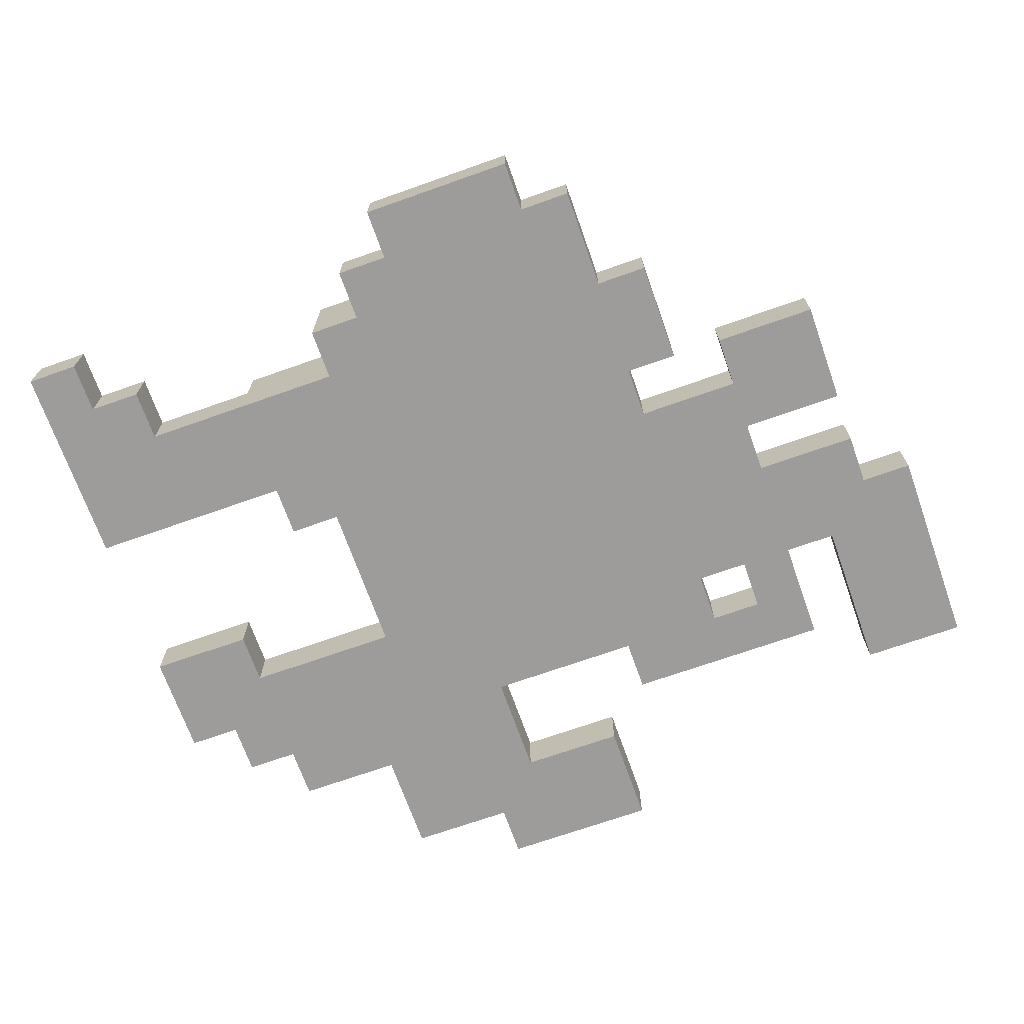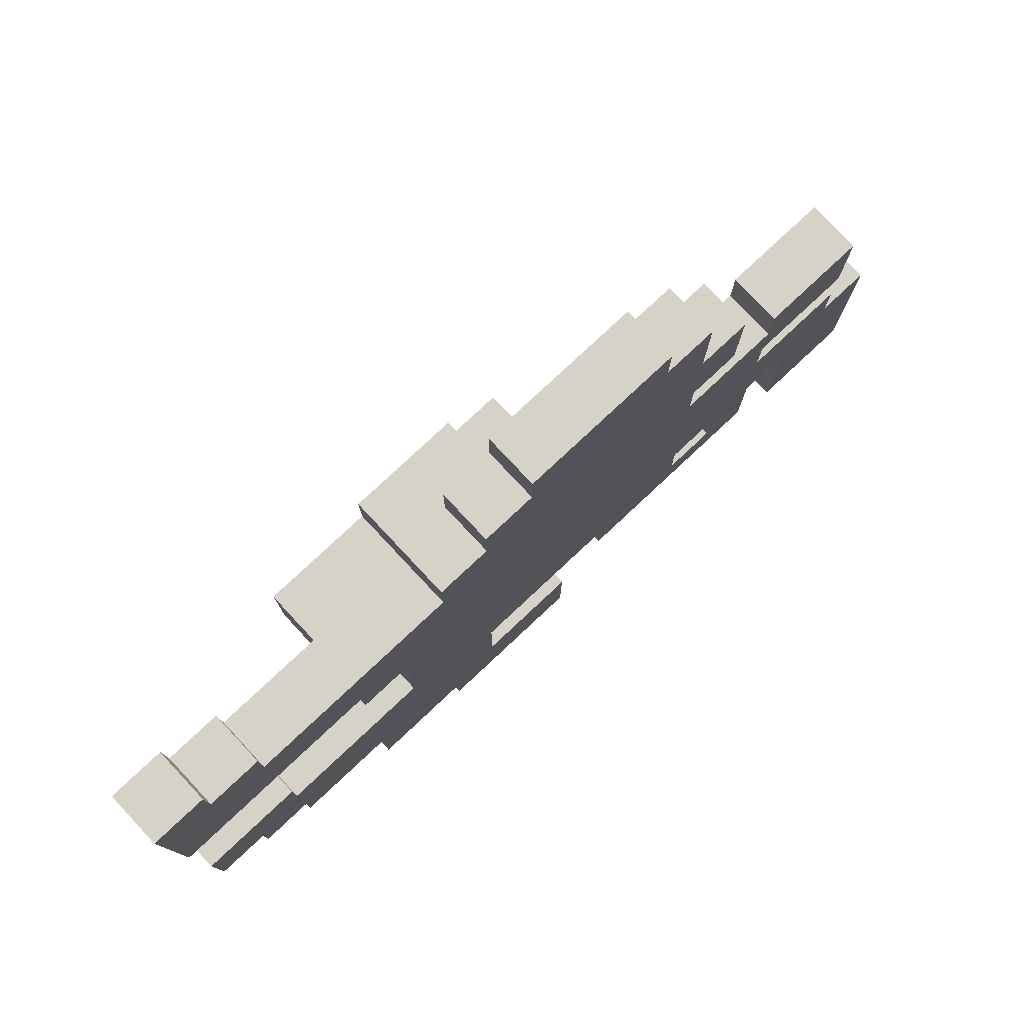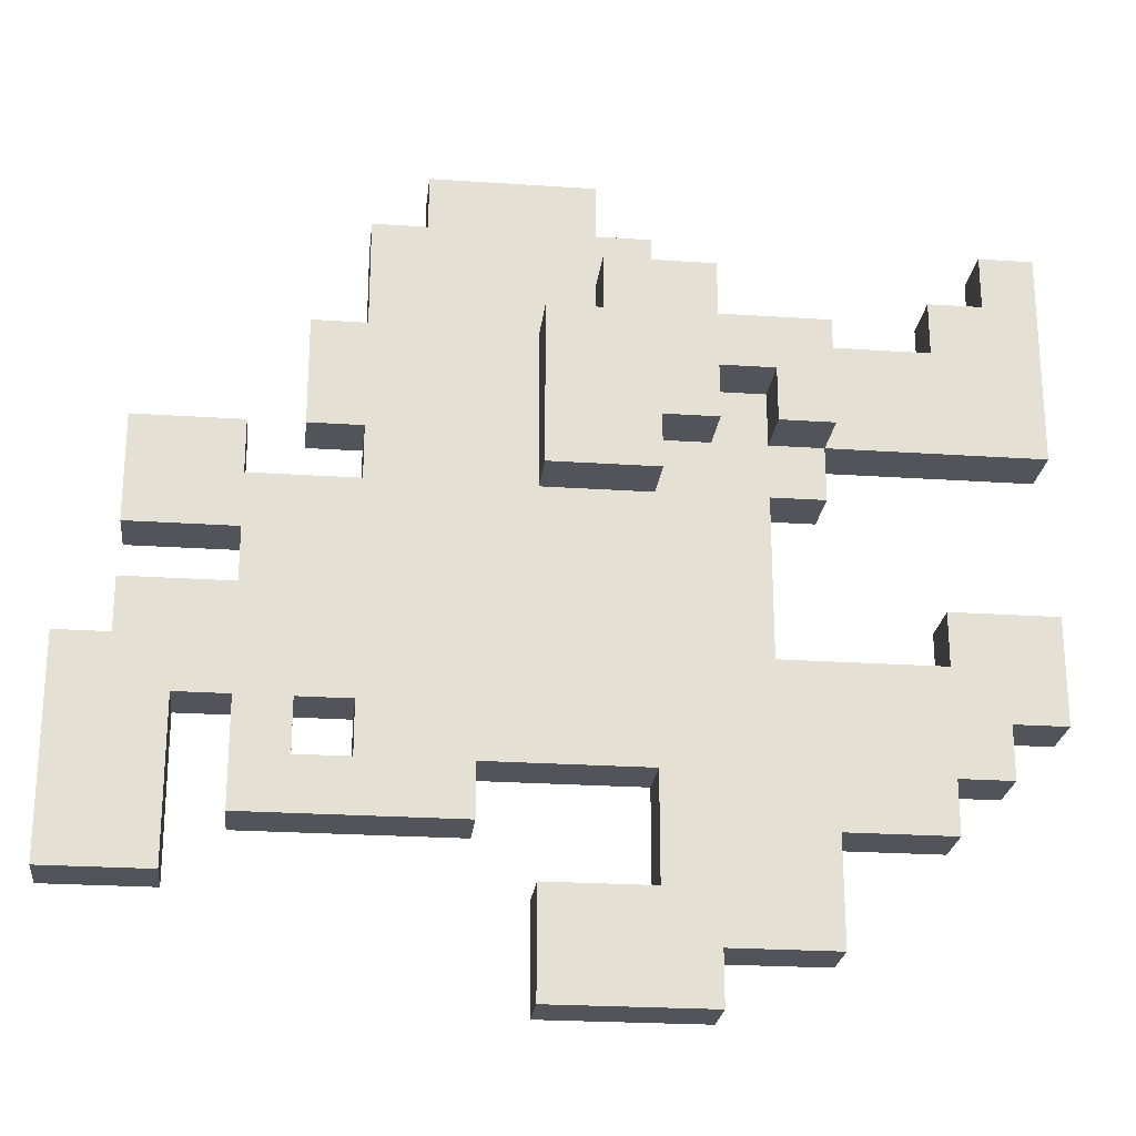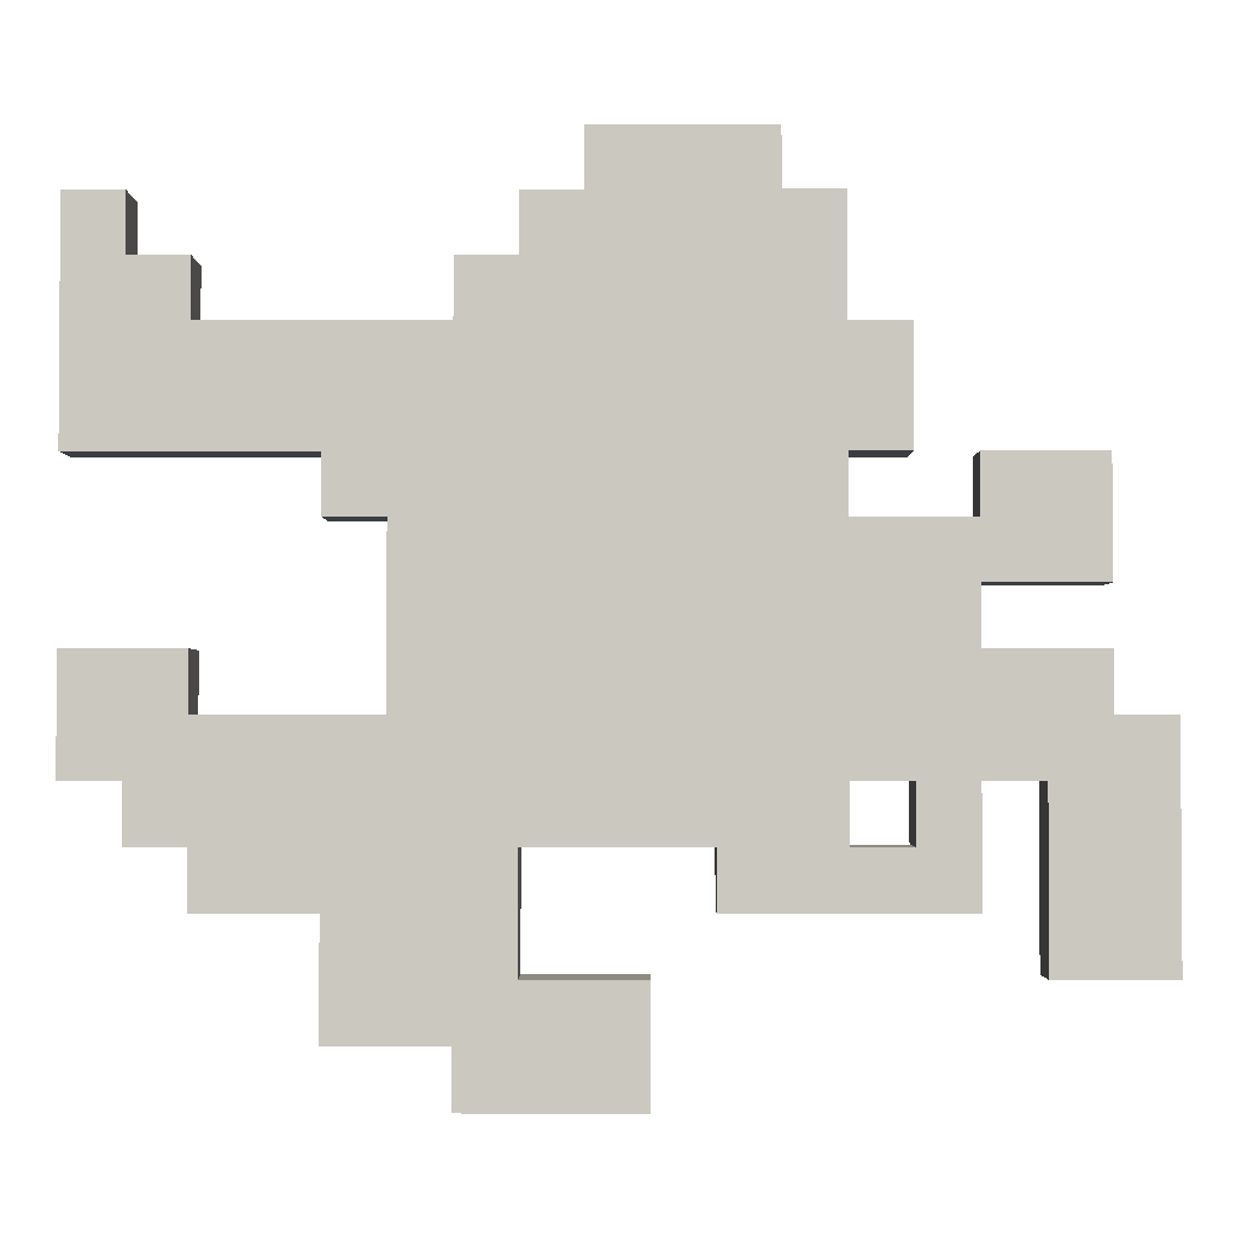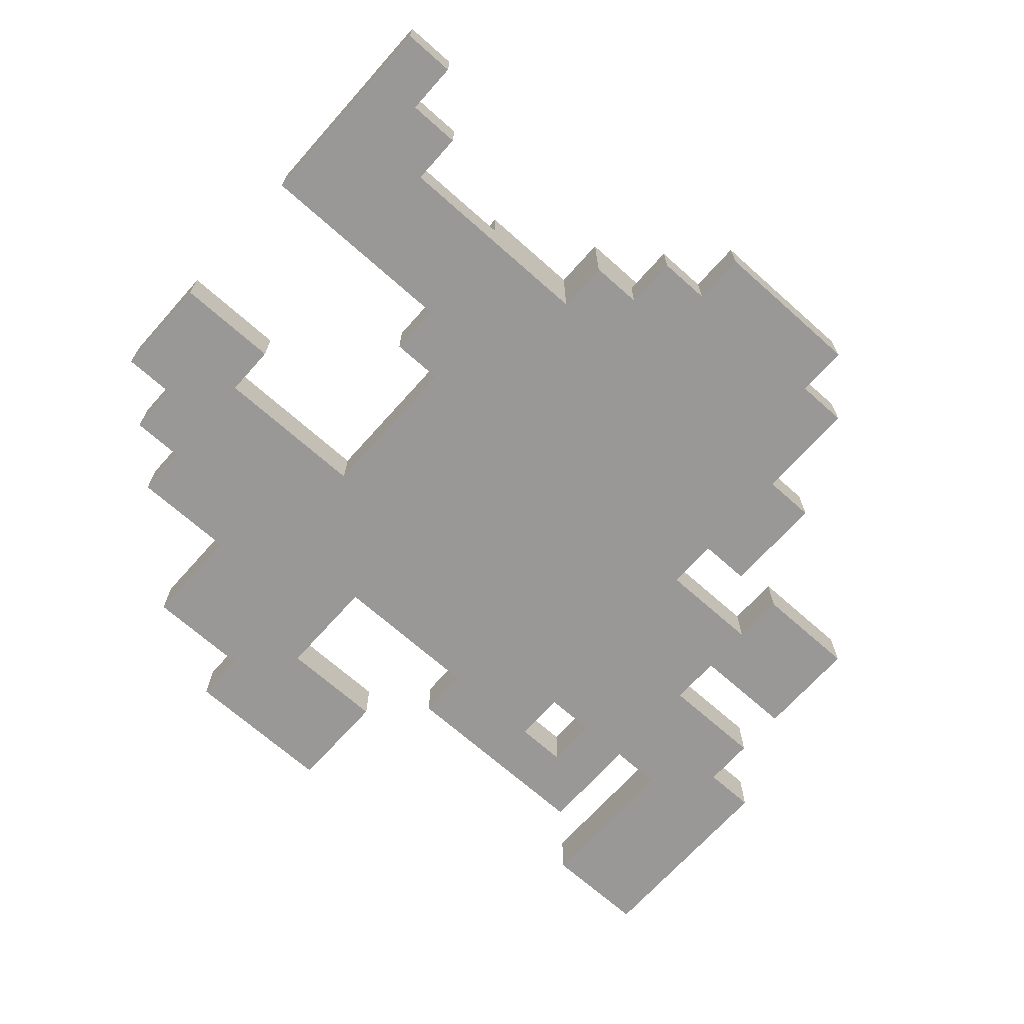
<metadata>
{"format":"obj","ext":"obj","renderer":"f3d","projection":"perspective","resolution":1024,"background":"white","views":[{"elev":-70.1,"azim":19.5,"up":"+Y"},{"elev":78.6,"azim":-43.1,"up":"+Z"},{"elev":-23.8,"azim":173.6,"up":"+Z"},{"elev":-2.3,"azim":0.4,"up":"+Z"},{"elev":-68.7,"azim":-41.7,"up":"+Y"}]}
</metadata>
<code>
g Trash_clothes_pile
v -9 0 6
v -9 0 2
v -9 0 -1
v -9 0 -3
v -9 1 6
v -9 1 2
v -9 1 -1
v -9 1 -3
v -8 0 -3
v -8 0 -4
v -8 1 -3
v -8 1 -4
v -7 0 -4
v -7 0 -5
v -7 1 -4
v -7 1 -5
v -5 0 2
v -5 0 1
v -5 0 -5
v -5 0 -7
v -5 1 4
v -5 1 2
v -5 1 1
v -5 1 -5
v -5 1 -7
v -5 2 4
v -5 2 2
v -4 0 1
v -4 0 -0
v -4 0 -2
v -4 1 1
v -4 1 -0
v -4 1 -2
v -3 0 5
v -3 0 4
v -3 0 -7
v -3 0 -8
v -3 1 3
v -3 1 2
v -3 1 -7
v -3 1 -8
v -3 2 5
v -3 2 4
v -3 2 3
v -3 2 2
v -2 0 6
v -2 0 5
v -2 1 6
v -2 1 5
v -2 1 2
v -2 1 1
v -2 2 2
v -2 2 1
v -1 0 7
v -1 0 6
v -1 1 7
v -1 1 6
v 1 0 -4
v 1 0 -5
v 1 1 -4
v 1 1 -5
v 4 0 -3
v 4 0 -4
v 4 1 -3
v 4 1 -4
v 5 0 2
v 5 0 1
v 5 1 2
v 5 1 1
v 6 0 -3
v 6 0 -6
v 6 1 -3
v 6 1 -6
v -8 0 6
v -8 0 5
v -8 1 6
v -8 1 5
v -7 0 5
v -7 0 4
v -7 0 -1
v -7 0 -2
v -7 1 5
v -7 1 4
v -7 1 -1
v -7 1 -2
v -4 1 3
v -4 1 2
v -4 2 3
v -4 2 2
v -2 0 -4
v -2 0 -6
v -2 1 -4
v -2 1 -6
v -1 1 5
v -1 1 4
v -1 2 5
v -1 2 4
v 0 0 -6
v 0 0 -8
v 0 1 4
v 0 1 3
v 0 1 1
v 0 1 -6
v 0 1 -8
v 0 2 4
v 0 2 1
v 2 0 7
v 2 0 6
v 2 1 7
v 2 1 6
v 3 0 6
v 3 0 4
v 3 0 2
v 3 0 1
v 3 0 -3
v 3 0 -4
v 3 1 6
v 3 1 4
v 3 1 2
v 3 1 1
v 3 1 -3
v 3 1 -4
v 4 0 4
v 4 0 2
v 4 1 4
v 4 1 2
v 5 0 -0
v 5 0 -1
v 5 0 -3
v 5 0 -5
v 5 1 -0
v 5 1 -1
v 5 1 -3
v 5 1 -5
v 7 0 2
v 7 0 -0
v 7 0 -1
v 7 0 -2
v 7 1 2
v 7 1 -0
v 7 1 -1
v 7 1 -2
v 8 0 -2
v 8 0 -6
v 8 1 -2
v 8 1 -6
v -1 0 7
v -1 1 7
v 2 0 7
v 2 1 7
v -9 0 6
v -9 1 6
v -8 0 6
v -8 1 6
v -2 0 6
v -2 1 6
v -1 0 6
v -1 1 6
v 2 0 6
v 2 1 6
v 3 0 6
v 3 1 6
v -8 0 5
v -8 1 5
v -7 0 5
v -7 1 5
v -3 0 5
v -3 2 5
v -2 0 5
v -2 1 5
v -1 1 5
v -1 2 5
v -7 0 4
v -7 1 4
v -6 0 4
v -6 1 4
v -5 0 4
v -5 1 4
v -5 2 4
v -3 0 4
v -3 2 4
v -1 1 4
v -1 2 4
v 0 1 4
v 0 2 4
v 3 0 4
v 3 1 4
v 4 0 4
v 4 1 4
v 5 0 2
v 5 1 2
v 7 0 2
v 7 1 2
v 3 0 1
v 3 1 1
v 5 0 1
v 5 1 1
v -9 0 -1
v -9 1 -1
v -7 0 -1
v -7 1 -1
v 5 0 -1
v 5 1 -1
v 7 0 -1
v 7 1 -1
v -7 0 -2
v -7 1 -2
v -4 0 -2
v -4 1 -2
v 7 0 -2
v 7 1 -2
v 8 0 -2
v 8 1 -2
v 3 0 -4
v 3 1 -4
v 4 0 -4
v 4 1 -4
v -2 0 -6
v -2 1 -6
v 0 0 -6
v 0 1 -6
v -4 1 3
v -4 2 3
v -3 1 3
v -3 2 3
v -9 0 2
v -9 1 2
v -7 0 2
v -7 1 2
v -6 0 2
v -6 1 2
v -5 0 2
v -5 1 2
v -5 2 2
v -4 1 2
v -4 2 2
v -3 1 2
v -3 2 2
v -2 1 2
v -2 2 2
v 3 0 2
v 3 1 2
v 4 0 2
v 4 1 2
v -5 0 1
v -5 1 1
v -4 0 1
v -4 1 1
v -2 1 1
v -2 2 1
v -1 1 1
v 0 1 1
v 0 2 1
v 5 0 -0
v 5 1 -0
v 7 0 -0
v 7 1 -0
v -9 0 -3
v -9 1 -3
v -8 0 -3
v -8 1 -3
v 3 0 -3
v 3 1 -3
v 4 0 -3
v 4 1 -3
v 5 0 -3
v 5 1 -3
v 6 0 -3
v 6 1 -3
v -8 0 -4
v -8 1 -4
v -7 0 -4
v -7 1 -4
v -2 0 -4
v -2 1 -4
v 0 0 -4
v 0 1 -4
v 1 0 -4
v 1 1 -4
v -7 0 -5
v -7 1 -5
v -5 0 -5
v -5 1 -5
v 1 0 -5
v 1 1 -5
v 2 0 -5
v 2 1 -5
v 5 0 -5
v 5 1 -5
v 6 0 -6
v 6 1 -6
v 8 0 -6
v 8 1 -6
v -5 0 -7
v -5 1 -7
v -4 0 -7
v -4 1 -7
v -3 0 -7
v -3 1 -7
v -3 0 -8
v -3 1 -8
v 0 0 -8
v 0 1 -8
v -1 0 7
v 2 0 7
v -9 0 6
v -8 0 6
v -2 0 6
v -1 0 6
v 2 0 6
v 3 0 6
v -8 0 5
v -7 0 5
v -3 0 5
v -2 0 5
v -7 0 4
v -6 0 4
v -5 0 4
v -3 0 4
v 3 0 4
v 4 0 4
v -4 0 3
v -3 0 3
v 0 0 3
v 3 0 3
v -9 0 2
v -7 0 2
v -6 0 2
v -5 0 2
v -4 0 2
v -3 0 2
v -2 0 2
v 3 0 2
v 4 0 2
v 5 0 2
v 7 0 2
v -5 0 1
v -4 0 1
v -2 0 1
v -1 0 1
v 0 0 1
v 1 0 1
v 3 0 1
v 5 0 1
v -4 0 -0
v -3 0 -0
v -1 0 -0
v 0 0 -0
v 5 0 -0
v 7 0 -0
v -9 0 -1
v -7 0 -1
v -3 0 -1
v -2 0 -1
v 0 0 -1
v 1 0 -1
v 3 0 -1
v 4 0 -1
v 5 0 -1
v 7 0 -1
v -7 0 -2
v -4 0 -2
v -2 0 -2
v -1 0 -2
v 7 0 -2
v 8 0 -2
v -9 0 -3
v -8 0 -3
v -1 0 -3
v 0 0 -3
v 2 0 -3
v 3 0 -3
v 4 0 -3
v 5 0 -3
v 6 0 -3
v -8 0 -4
v -7 0 -4
v -5 0 -4
v -2 0 -4
v 0 0 -4
v 1 0 -4
v 2 0 -4
v 3 0 -4
v 4 0 -4
v -7 0 -5
v -5 0 -5
v -4 0 -5
v 1 0 -5
v 2 0 -5
v 5 0 -5
v -2 0 -6
v 0 0 -6
v 6 0 -6
v 8 0 -6
v -5 0 -7
v -4 0 -7
v -3 0 -7
v -3 0 -8
v 0 0 -8
v -1 1 7
v 2 1 7
v -9 1 6
v -8 1 6
v -2 1 6
v -1 1 6
v 2 1 6
v 3 1 6
v -8 1 5
v -7 1 5
v -2 1 5
v -1 1 5
v -7 1 4
v -6 1 4
v -5 1 4
v -1 1 4
v 0 1 4
v 3 1 4
v 4 1 4
v -4 1 3
v -3 1 3
v 0 1 3
v 3 1 3
v -9 1 2
v -7 1 2
v -6 1 2
v -5 1 2
v -4 1 2
v -3 1 2
v -2 1 2
v 3 1 2
v 4 1 2
v 5 1 2
v 7 1 2
v -5 1 1
v -4 1 1
v -2 1 1
v -1 1 1
v 0 1 1
v 1 1 1
v 3 1 1
v 5 1 1
v -4 1 -0
v -3 1 -0
v -1 1 -0
v 0 1 -0
v 5 1 -0
v 7 1 -0
v -9 1 -1
v -7 1 -1
v -3 1 -1
v -2 1 -1
v 0 1 -1
v 1 1 -1
v 3 1 -1
v 4 1 -1
v 5 1 -1
v 7 1 -1
v -7 1 -2
v -4 1 -2
v -2 1 -2
v -1 1 -2
v 7 1 -2
v 8 1 -2
v -9 1 -3
v -8 1 -3
v -1 1 -3
v 0 1 -3
v 2 1 -3
v 3 1 -3
v 4 1 -3
v 5 1 -3
v 6 1 -3
v -8 1 -4
v -7 1 -4
v -5 1 -4
v -2 1 -4
v 0 1 -4
v 1 1 -4
v 2 1 -4
v 3 1 -4
v 4 1 -4
v -7 1 -5
v -5 1 -5
v -4 1 -5
v 1 1 -5
v 2 1 -5
v 5 1 -5
v -2 1 -6
v 0 1 -6
v 6 1 -6
v 8 1 -6
v -5 1 -7
v -4 1 -7
v -3 1 -7
v -3 1 -8
v 0 1 -8
v -3 2 5
v -1 2 5
v -5 2 4
v -3 2 4
v -1 2 4
v 0 2 4
v -4 2 3
v -3 2 3
v -5 2 2
v -4 2 2
v -3 2 2
v -2 2 2
v -2 2 1
v 0 2 1
f 5 2 1
f 6 2 5
f 7 4 3
f 8 4 7
f 11 10 9
f 12 10 11
f 15 14 13
f 16 14 15
f 22 18 17
f 23 18 22
f 24 20 19
f 25 20 24
f 26 22 21
f 27 22 26
f 31 29 28
f 32 30 29
f 32 29 31
f 33 30 32
f 40 37 36
f 41 37 40
f 42 35 34
f 43 35 42
f 44 39 38
f 45 39 44
f 48 47 46
f 49 47 48
f 52 51 50
f 53 51 52
f 56 55 54
f 57 55 56
f 60 59 58
f 61 59 60
f 64 63 62
f 65 63 64
f 68 67 66
f 69 67 68
f 72 71 70
f 73 71 72
f 74 75 76
f 76 75 77
f 78 79 82
f 82 79 83
f 80 81 84
f 84 81 85
f 86 87 88
f 88 87 89
f 90 91 92
f 92 91 93
f 94 95 96
f 96 95 97
f 98 99 103
f 103 99 104
f 101 102 105
f 100 101 105
f 105 102 106
f 107 108 109
f 109 108 110
f 111 112 117
f 117 112 118
f 113 114 119
f 119 114 120
f 115 116 121
f 121 116 122
f 123 124 125
f 125 124 126
f 127 128 131
f 131 128 132
f 129 130 133
f 133 130 134
f 135 136 139
f 139 136 140
f 137 138 141
f 141 138 142
f 143 144 145
f 145 144 146
f 149 148 147
f 150 148 149
f 153 152 151
f 154 152 153
f 157 156 155
f 158 156 157
f 161 160 159
f 162 160 161
f 165 164 163
f 166 164 165
f 169 168 167
f 170 168 169
f 171 168 170
f 172 168 171
f 175 174 173
f 176 174 175
f 177 176 175
f 178 176 177
f 180 178 177
f 180 179 178
f 181 179 180
f 184 183 182
f 185 183 184
f 188 187 186
f 189 187 188
f 192 191 190
f 193 191 192
f 196 195 194
f 197 195 196
f 200 199 198
f 201 199 200
f 204 203 202
f 205 203 204
f 208 207 206
f 209 207 208
f 212 211 210
f 213 211 212
f 216 215 214
f 217 215 216
f 220 219 218
f 221 219 220
f 222 223 224
f 224 223 225
f 226 227 228
f 228 227 229
f 228 229 230
f 230 229 231
f 230 231 232
f 232 231 233
f 233 234 235
f 235 234 236
f 237 238 239
f 239 238 240
f 241 242 243
f 243 242 244
f 245 246 247
f 247 246 248
f 249 250 251
f 251 250 252
f 252 250 253
f 254 255 256
f 256 255 257
f 258 259 260
f 260 259 261
f 262 263 264
f 264 263 265
f 266 267 268
f 268 267 269
f 270 271 272
f 272 271 273
f 274 275 276
f 276 275 277
f 276 277 278
f 278 277 279
f 280 281 282
f 282 281 283
f 284 285 286
f 286 285 287
f 286 287 288
f 288 287 289
f 290 291 292
f 292 291 293
f 294 295 296
f 296 295 297
f 296 297 298
f 298 297 299
f 300 301 302
f 302 301 303
f 309 305 304
f 310 305 309
f 312 307 306
f 315 311 310
f 315 309 308
f 315 310 309
f 316 313 312
f 319 315 314
f 320 311 315
f 320 315 319
f 322 319 318
f 322 321 320
f 322 320 319
f 323 321 322
f 324 321 323
f 325 321 324
f 326 312 306
f 326 316 312
f 327 317 316
f 327 316 326
f 328 318 317
f 328 317 327
f 329 322 318
f 329 318 328
f 330 323 322
f 330 322 329
f 331 324 323
f 331 323 330
f 332 324 331
f 333 321 325
f 333 325 324
f 334 321 333
f 337 332 331
f 337 331 330
f 337 330 329
f 338 332 337
f 339 324 332
f 339 332 338
f 340 324 339
f 341 333 324
f 341 324 340
f 342 333 341
f 343 333 342
f 344 336 335
f 345 340 339
f 345 339 338
f 346 340 345
f 347 341 340
f 347 340 346
f 347 342 341
f 348 342 347
f 349 344 343
f 349 336 344
f 350 336 349
f 353 348 347
f 353 346 345
f 353 347 346
f 354 348 353
f 355 342 348
f 355 348 354
f 356 343 342
f 356 342 355
f 357 349 343
f 357 343 356
f 358 349 357
f 359 349 358
f 361 352 351
f 362 354 353
f 362 353 345
f 363 355 354
f 363 356 355
f 363 354 362
f 363 357 356
f 364 357 363
f 365 360 359
f 367 362 361
f 367 361 351
f 367 364 363
f 367 363 362
f 368 364 367
f 369 357 364
f 369 364 368
f 370 357 369
f 371 357 370
f 372 358 357
f 372 357 371
f 373 359 358
f 373 358 372
f 374 366 365
f 374 359 373
f 374 365 359
f 375 366 374
f 376 370 369
f 376 369 368
f 377 370 376
f 378 370 377
f 379 370 378
f 380 371 370
f 380 370 379
f 381 371 380
f 382 372 371
f 382 371 381
f 383 372 382
f 384 374 373
f 385 378 377
f 386 379 378
f 386 378 385
f 387 379 386
f 388 382 381
f 389 383 382
f 389 382 388
f 389 384 383
f 390 374 384
f 390 384 389
f 391 379 387
f 393 366 375
f 394 366 393
f 395 387 386
f 396 392 391
f 396 387 395
f 396 391 387
f 397 392 396
f 398 392 397
f 399 392 398
f 400 401 405
f 405 401 406
f 402 403 408
f 406 407 410
f 404 405 410
f 405 406 410
f 410 407 411
f 408 409 412
f 411 407 415
f 415 407 416
f 416 407 417
f 417 418 421
f 416 417 421
f 421 418 422
f 402 408 423
f 408 412 423
f 412 413 424
f 423 412 424
f 413 414 425
f 424 413 425
f 425 414 426
f 419 420 427
f 427 420 428
f 422 418 430
f 421 422 430
f 430 418 431
f 428 429 434
f 427 428 434
f 426 427 434
f 434 429 435
f 435 429 436
f 421 430 438
f 438 430 439
f 439 430 440
f 432 433 441
f 436 437 442
f 435 436 442
f 442 437 443
f 437 438 444
f 443 437 444
f 438 439 444
f 444 439 445
f 440 441 446
f 441 433 446
f 446 433 447
f 444 445 450
f 442 443 450
f 443 444 450
f 450 445 451
f 445 439 452
f 451 445 452
f 439 440 453
f 452 439 453
f 440 446 454
f 453 440 454
f 454 446 455
f 455 446 456
f 448 449 458
f 450 451 459
f 442 450 459
f 451 452 460
f 452 453 460
f 459 451 460
f 453 454 460
f 460 454 461
f 456 457 462
f 458 459 464
f 448 458 464
f 460 461 464
f 459 460 464
f 464 461 465
f 461 454 466
f 465 461 466
f 466 454 467
f 467 454 468
f 454 455 469
f 468 454 469
f 455 456 470
f 469 455 470
f 462 463 471
f 470 456 471
f 456 462 471
f 471 463 472
f 466 467 473
f 465 466 473
f 473 467 474
f 474 467 475
f 475 467 476
f 467 468 477
f 476 467 477
f 477 468 478
f 468 469 479
f 478 468 479
f 479 469 480
f 470 471 481
f 474 475 482
f 475 476 483
f 482 475 483
f 483 476 484
f 478 479 485
f 479 480 486
f 485 479 486
f 480 481 486
f 481 471 487
f 486 481 487
f 484 476 488
f 472 463 490
f 490 463 491
f 483 484 492
f 488 489 493
f 492 484 493
f 484 488 493
f 493 489 494
f 494 489 495
f 495 489 496
f 497 498 500
f 500 498 501
f 499 500 503
f 501 502 503
f 500 501 503
f 503 502 504
f 499 503 505
f 505 503 506
f 504 502 507
f 507 502 508
f 508 502 509
f 509 502 510

</code>
